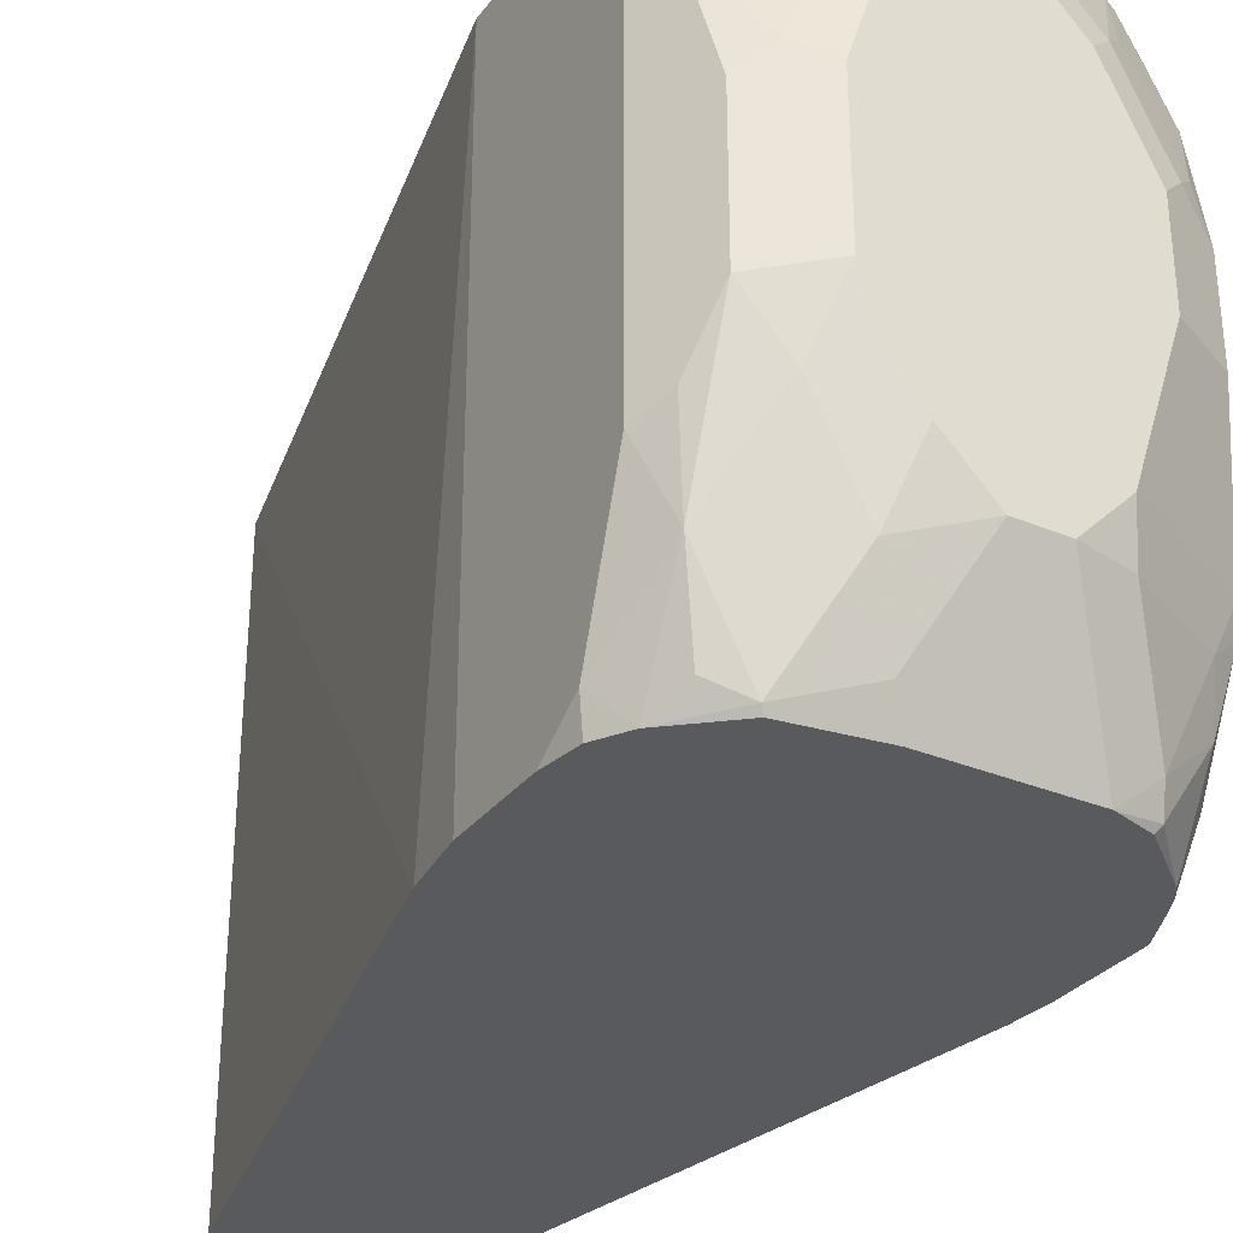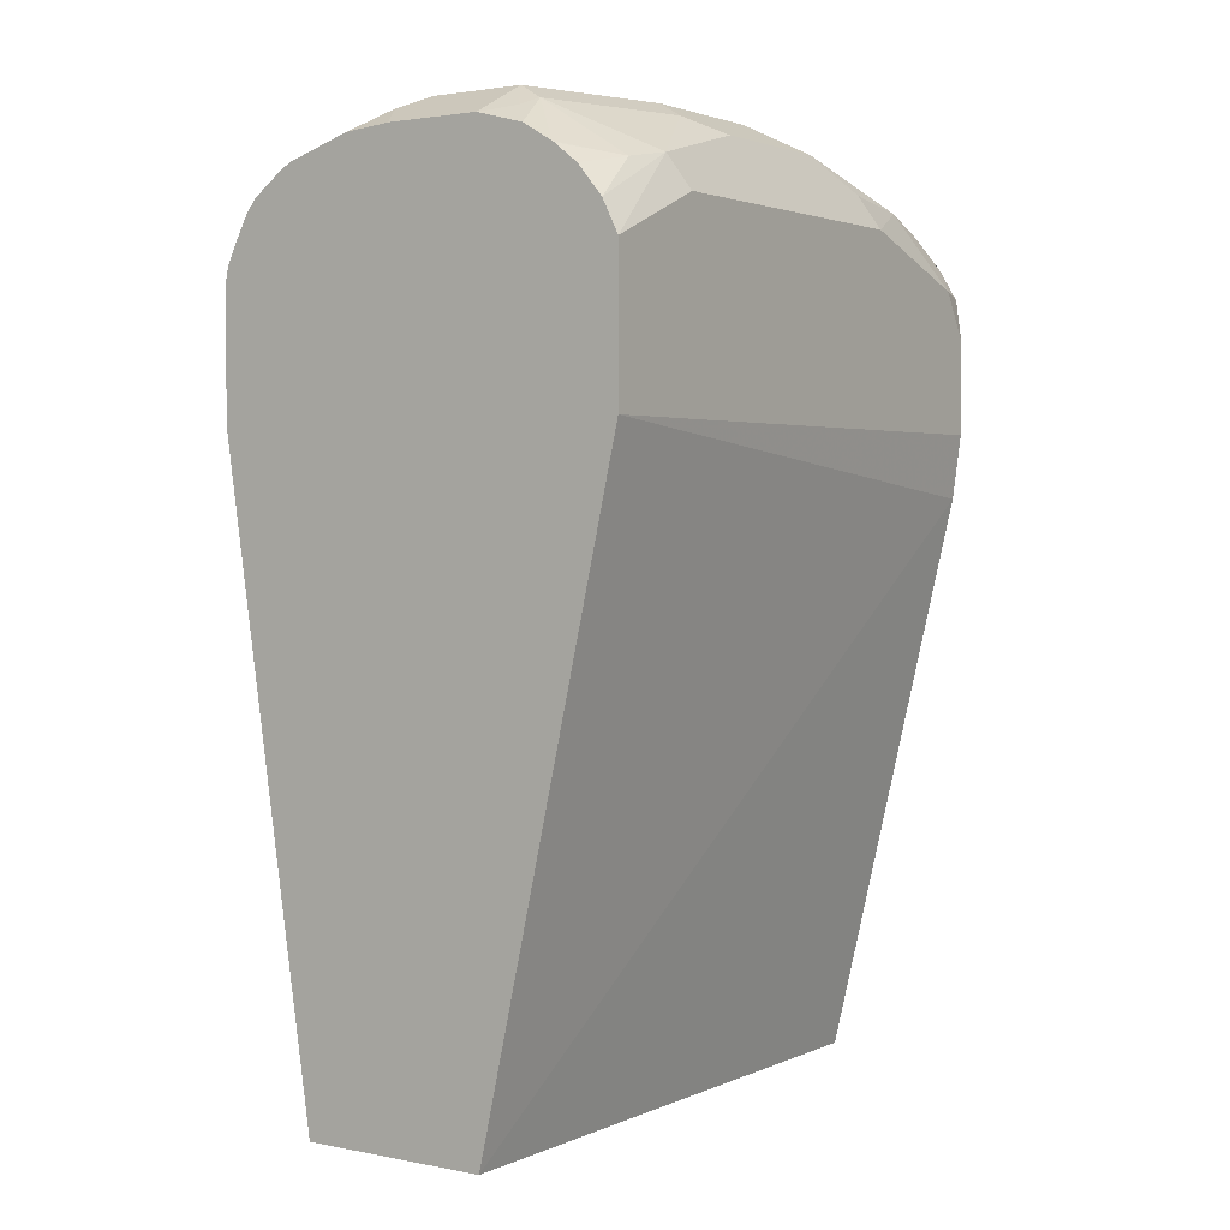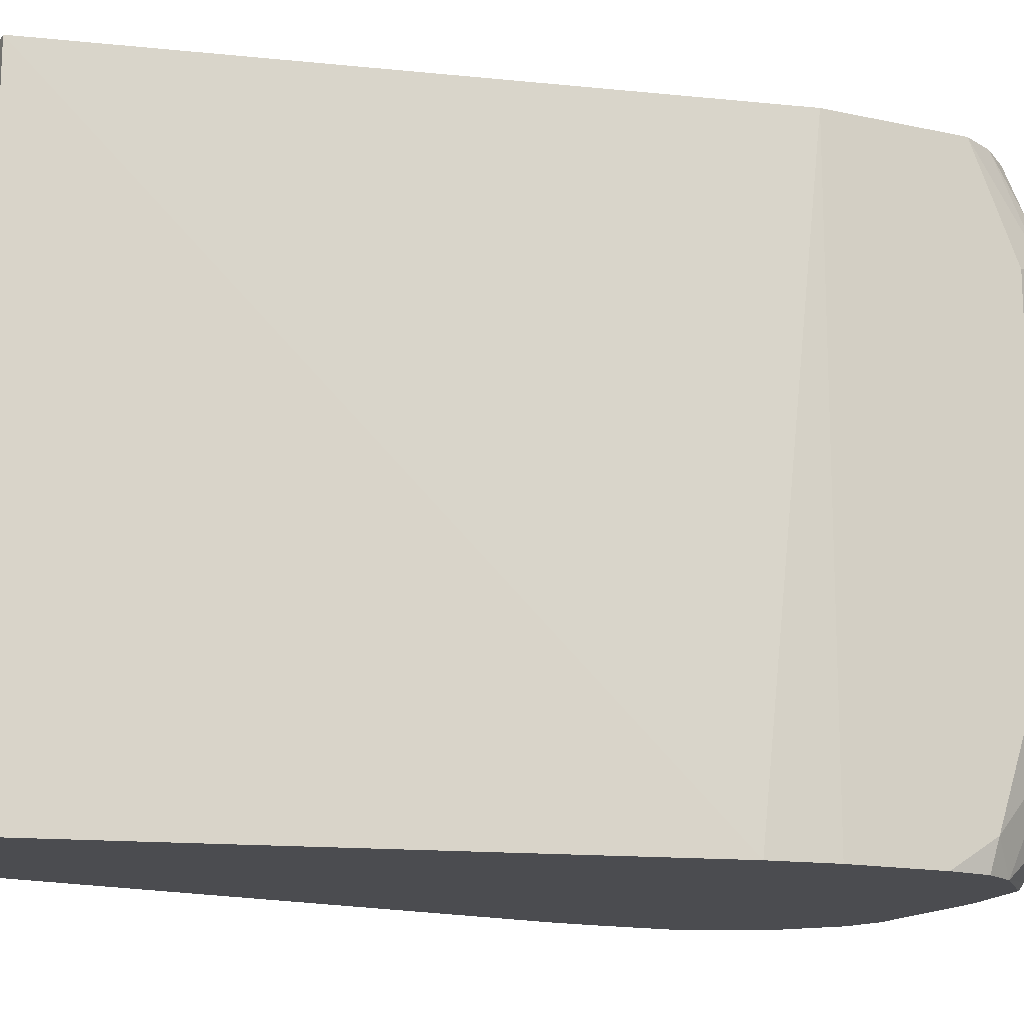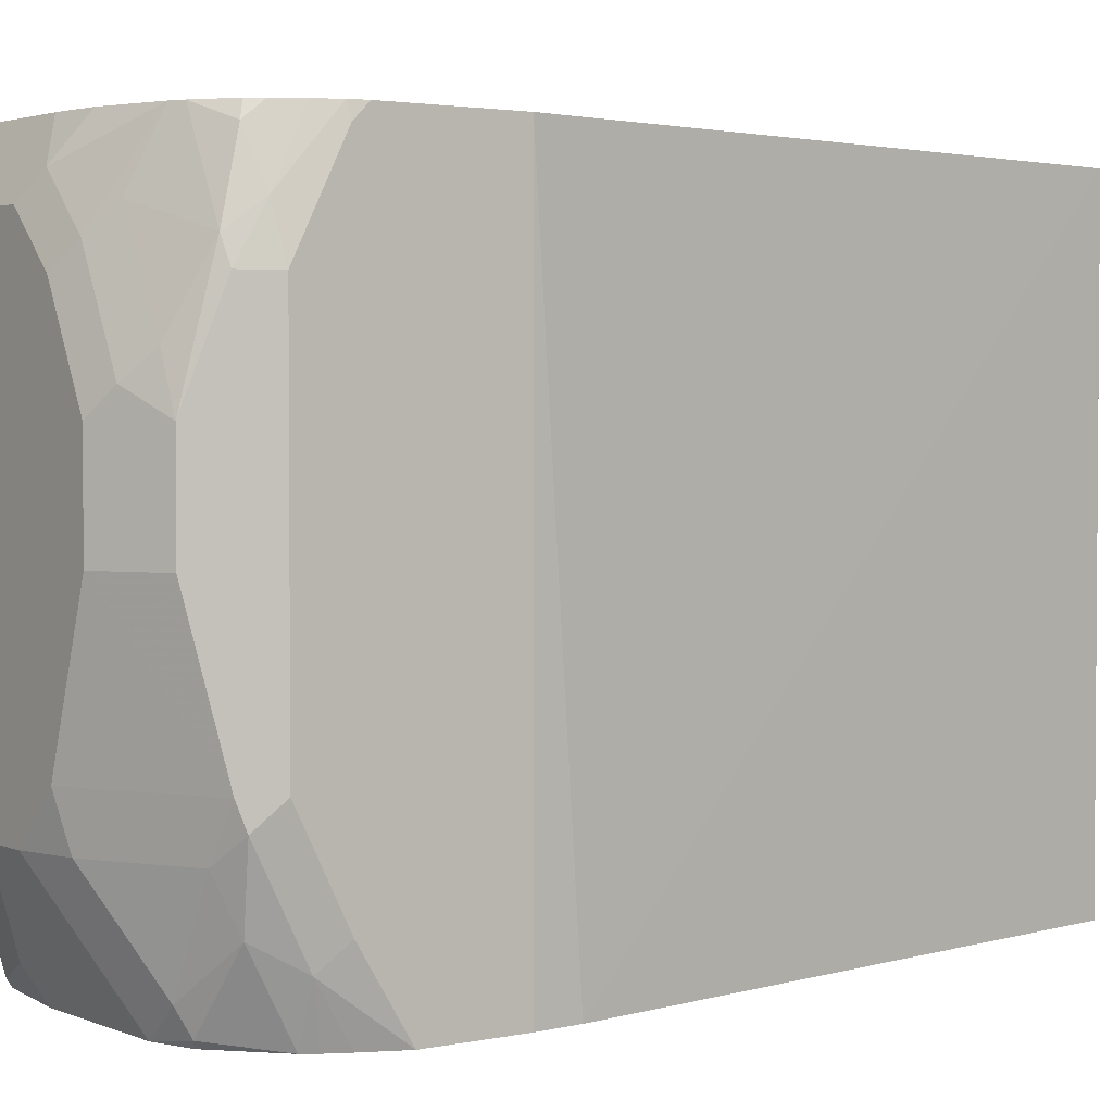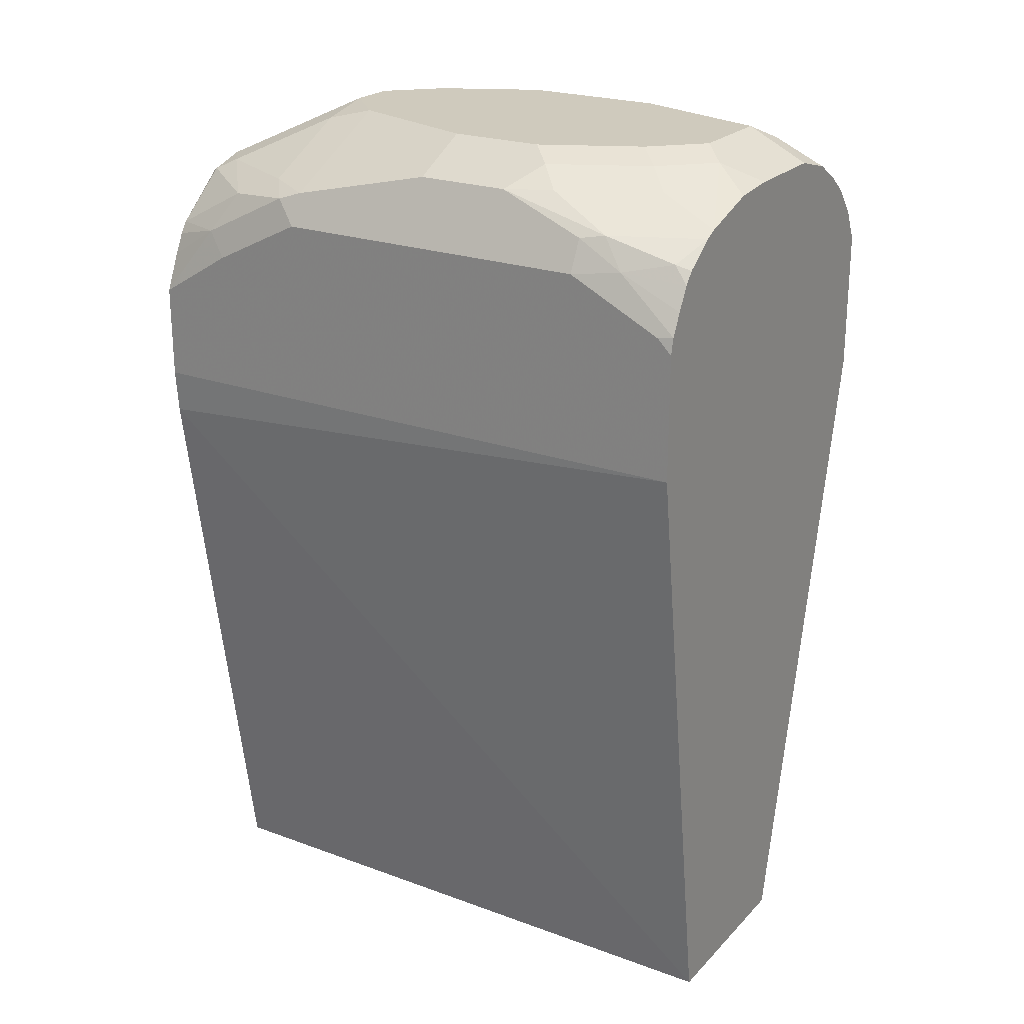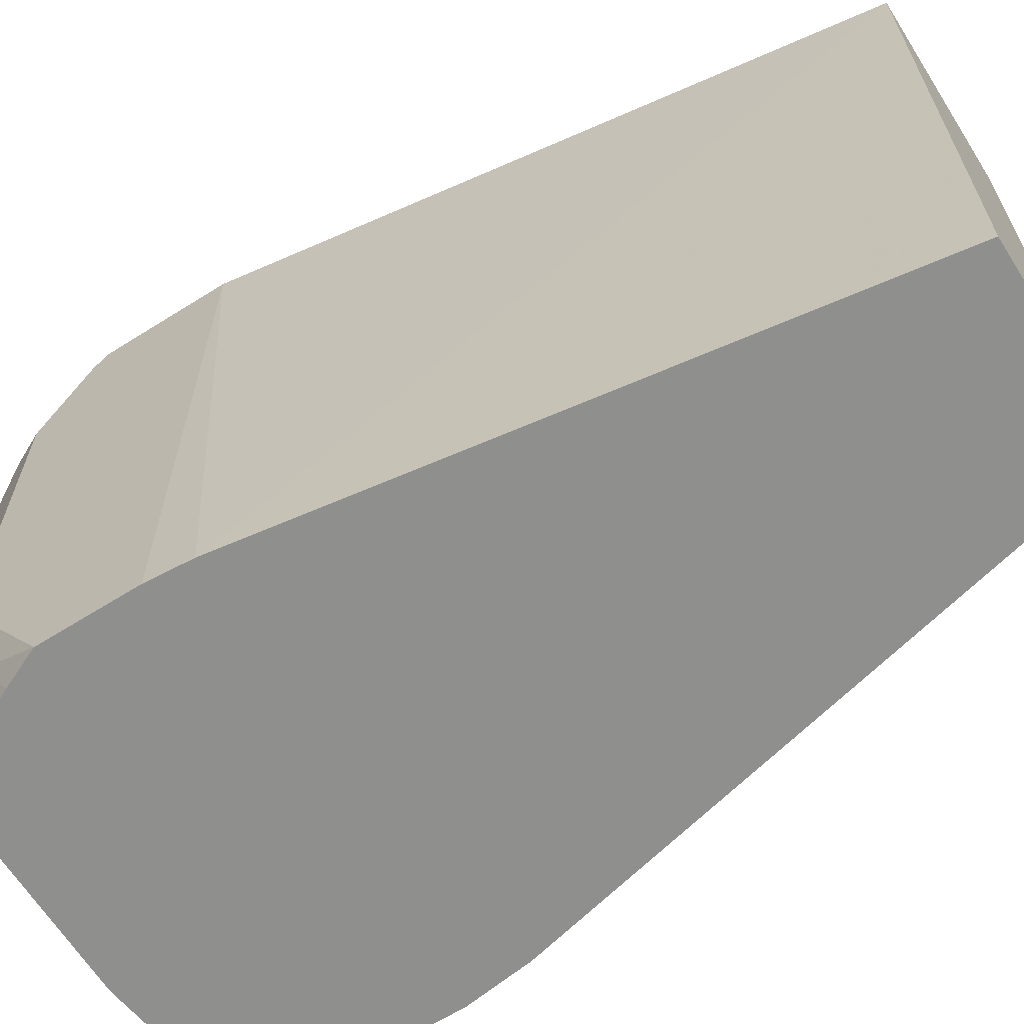
<metadata>
{"format":"obj","ext":"obj","renderer":"f3d","projection":"perspective","resolution":1024,"background":"white","views":[{"elev":-31.2,"azim":149.2,"up":"+Z"},{"elev":2.4,"azim":34.4,"up":"+Y"},{"elev":-15.2,"azim":65.1,"up":"+Z"},{"elev":2.6,"azim":-126.4,"up":"+Z"},{"elev":23.0,"azim":-58.2,"up":"+Y"},{"elev":-65.1,"azim":-57.7,"up":"+Z"}]}
</metadata>
<code>
v -0.04814 0.1535 0.05309
v -0.04814 0.1535 -0.1547
v 0.01604 0.1535 0.05309
v -0.08025 0.3691 0.05309
v -0.07909 0.3542 -0.1547
v 0.01604 0.1535 -0.1547
v 0.0613 0.3473 -0.1547
v 0.0642 0.3691 0.05309
v -0.08025 0.4123 0.05309
v -0.08025 0.3691 -0.1547
v 0.0642 0.3691 -0.1547
v 0.0642 0.4173 0.05309
v -0.08025 0.4173 0.04815
v -0.079 0.4179 0.05309
v -0.08025 0.4012 -0.1547
v 0.0642 0.4012 -0.1547
v 0.0642 0.4333 0.01605
v 0.05884 0.444 0.0214
v 0.05887 0.4281 0.05309
v -0.07623 0.4353 0.0321
v -0.08025 0.4333 0.01605
v -0.0753 0.4253 0.05309
v -0.08025 0.4173 -0.1284
v -0.07623 0.4253 -0.1364
v -0.07465 0.4138 -0.1547
v 0.06213 0.4152 -0.1547
v 0.0642 0.4173 -0.1444
v 0.0642 0.4333 -0.09629
v 0.05884 0.444 -0.09094
v 0.05349 0.4547 -0.0214
v 0.04279 0.46 -0.0107
v 0.02674 0.46 0.03745
v 0.05617 0.4413 0.0361
v 0.05864 0.4284 0.05309
v -0.07118 0.4329 0.05309
v -0.06954 0.4386 0.04815
v -0.07221 0.4453 0.02406
v -0.07489 0.444 0.01605
v -0.08025 0.4333 -0.09629
v -0.07623 0.4413 -0.1043
v -0.06954 0.4386 -0.1284
v -0.06858 0.4245 -0.1547
v -0.07122 0.4207 -0.1547
v 0.05617 0.4253 -0.1547
v 0.05617 0.4413 -0.1204
v 0.05349 0.4547 -0.06953
v 0.03209 0.4654 -0.01605
v 0.01604 0.4654 0.0321
v 0.02407 0.4574 0.04412
v 0.03209 0.4506 0.05309
v 0.0422 0.4445 0.05309
v 0.05065 0.4379 0.05309
v 0.0429 0.444 0.05309
v -0.06789 0.437 0.05309
v -0.0572 0.4448 0.05309
v -0.04814 0.4554 0.0321
v -0.06418 0.4554 -1.29e-06
v -0.06954 0.4547 -0.01605
v -0.07489 0.444 -0.09629
v -0.06619 0.4453 -0.1123
v -0.05014 0.4453 -0.1444
v -0.05215 0.4413 -0.1525
v -0.05047 0.4402 -0.1547
v 0.03899 0.4402 -0.1547
v 0.04012 0.4413 -0.1525
v 0.05082 0.436 -0.1471
v 0.04012 0.4574 -0.08826
v 0.03209 0.4654 -0.06418
v -0.01604 0.4654 0.0321
v 0.01604 0.4549 0.05309
v 0.01639 0.4548 0.05309
v -0.05308 0.4469 0.05309
v -0.04012 0.4614 0.02406
v -0.05617 0.4614 -0.008036
v -0.04814 0.4654 -0.01605
v -0.06954 0.4547 -0.04815
v -0.04814 0.4654 -0.04815
v -0.03209 0.4654 -0.09629
v -0.0341 0.4614 -0.1123
v -0.03722 0.4442 -0.1547
v -0.03796 0.444 -0.1547
v 0.01091 0.4442 -0.1547
v 0.01604 0.4494 -0.1444
v 0.02407 0.4574 -0.1204
v 0.01604 0.4654 -0.09629
v -0.03209 0.4654 0.01605
v -0.02407 0.4614 0.04011
v -0.01604 0.4549 0.05309
v -0.03209 0.4535 0.05309
v -0.01604 0.4654 -0.1123
v -7.85e-06 0.4654 -0.1123
f 40 59 60
f 41 60 61
f 41 61 62
f 41 62 42
f 42 62 63
f 44 64 65
f 40 60 41
f 44 65 66
f 46 67 68
f 45 66 65
f 45 65 84
f 45 84 67
f 45 67 46
f 47 68 85
f 47 85 91
f 39 59 40
f 47 91 90
f 44 66 45
f 38 76 59
f 31 48 32
f 37 58 38
f 47 90 78
f 29 45 46
f 30 46 68
f 30 68 47
f 30 47 31
f 31 47 48
f 32 48 49
f 32 49 50
f 32 50 51
f 32 51 33
f 33 52 34
f 33 51 53
f 33 53 52
f 35 54 36
f 36 54 55
f 36 55 37
f 37 55 56
f 37 56 57
f 37 57 58
f 38 58 76
f 47 78 77
f 69 86 73
f 47 75 86
f 62 81 63
f 64 82 65
f 65 82 83
f 65 83 91
f 65 91 84
f 67 84 85
f 67 85 68
f 28 45 29
f 69 73 87
f 69 87 88
f 72 89 87
f 72 87 73
f 73 86 75
f 73 75 74
f 78 90 79
f 79 90 80
f 80 90 91
f 80 91 82
f 82 91 83
f 61 79 80
f 47 77 75
f 61 81 62
f 60 79 61
f 47 86 69
f 47 69 48
f 48 69 88
f 48 88 70
f 48 70 49
f 49 70 71
f 49 71 50
f 55 72 56
f 56 73 74
f 56 74 57
f 56 72 73
f 57 74 58
f 58 74 75
f 58 75 77
f 58 77 76
f 59 76 77
f 59 77 78
f 59 78 79
f 59 79 60
f 61 80 81
f 27 45 28
f 9 14 13
f 26 44 27
f 1 4 5
f 1 5 2
f 2 5 10
f 2 10 15
f 2 15 25
f 2 25 43
f 2 43 42
f 2 42 63
f 1 9 4
f 2 63 81
f 2 80 82
f 2 82 64
f 2 64 44
f 2 44 26
f 2 26 16
f 2 16 11
f 2 11 7
f 2 7 6
f 2 81 80
f 1 14 9
f 1 22 14
f 1 35 22
f 84 91 85
f 1 2 6
f 1 6 3
f 1 3 8
f 1 8 12
f 1 12 19
f 1 19 34
f 1 34 52
f 1 52 53
f 1 53 51
f 1 51 50
f 1 50 71
f 1 71 70
f 1 70 88
f 1 88 89
f 1 89 72
f 1 72 55
f 1 55 54
f 1 54 35
f 3 6 7
f 27 44 45
f 3 7 8
f 4 13 21
f 18 30 31
f 18 31 32
f 18 32 33
f 18 33 19
f 19 33 34
f 20 22 35
f 20 35 36
f 20 36 37
f 18 46 30
f 20 37 38
f 21 38 59
f 21 59 39
f 23 39 40
f 23 40 24
f 24 40 41
f 24 41 42
f 24 42 43
f 24 43 25
f 20 38 21
f 18 29 46
f 17 29 18
f 17 28 29
f 4 21 39
f 4 39 23
f 4 23 15
f 4 15 10
f 4 10 5
f 7 11 8
f 8 11 16
f 8 16 27
f 8 27 28
f 8 28 17
f 8 17 12
f 12 17 18
f 12 18 19
f 13 14 20
f 13 20 21
f 14 22 20
f 15 23 24
f 15 24 25
f 16 26 27
f 4 9 13
f 87 89 88

</code>
